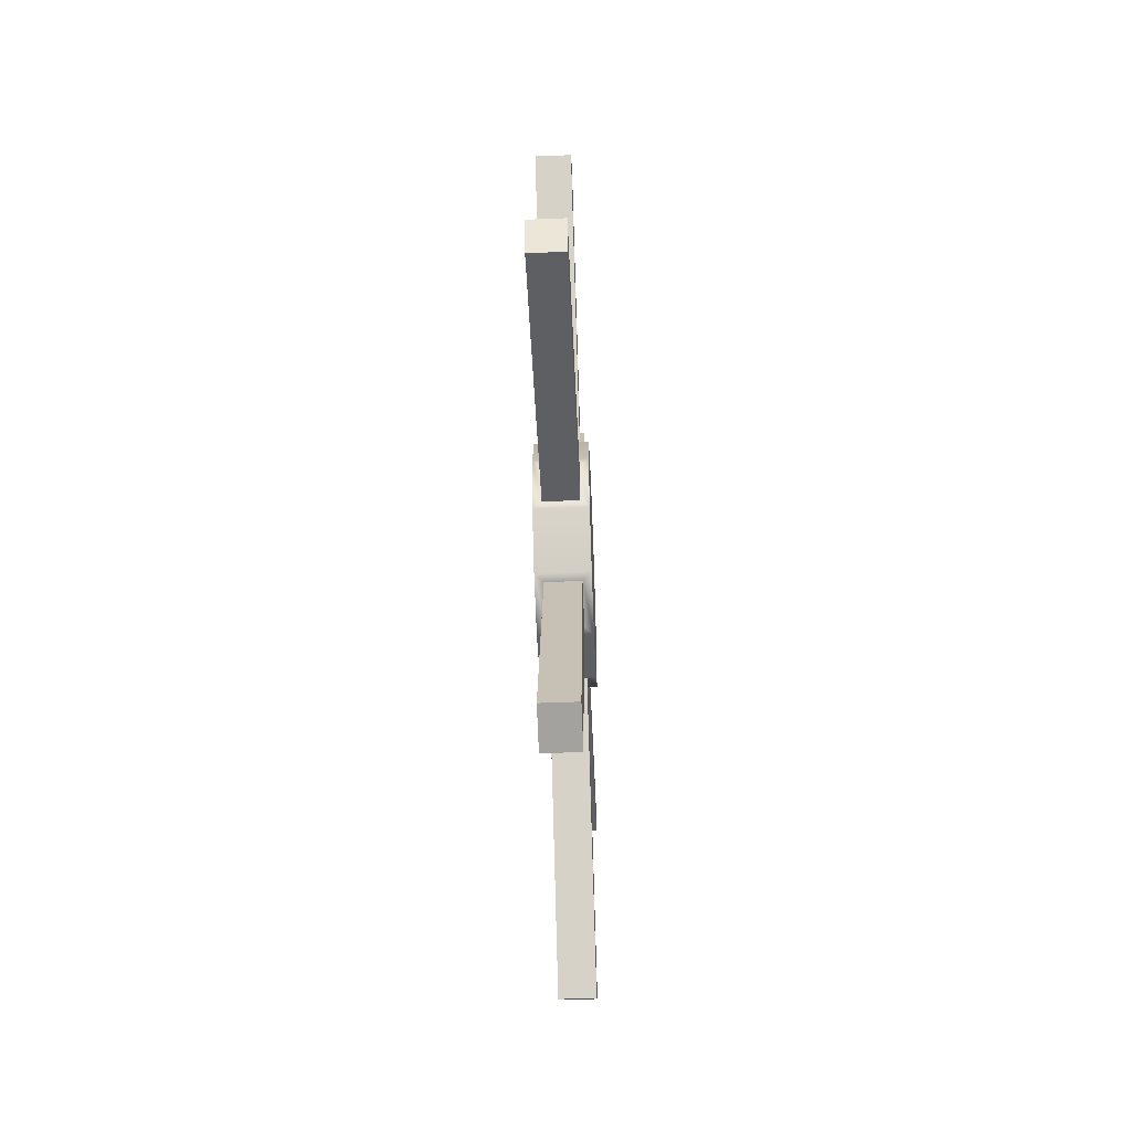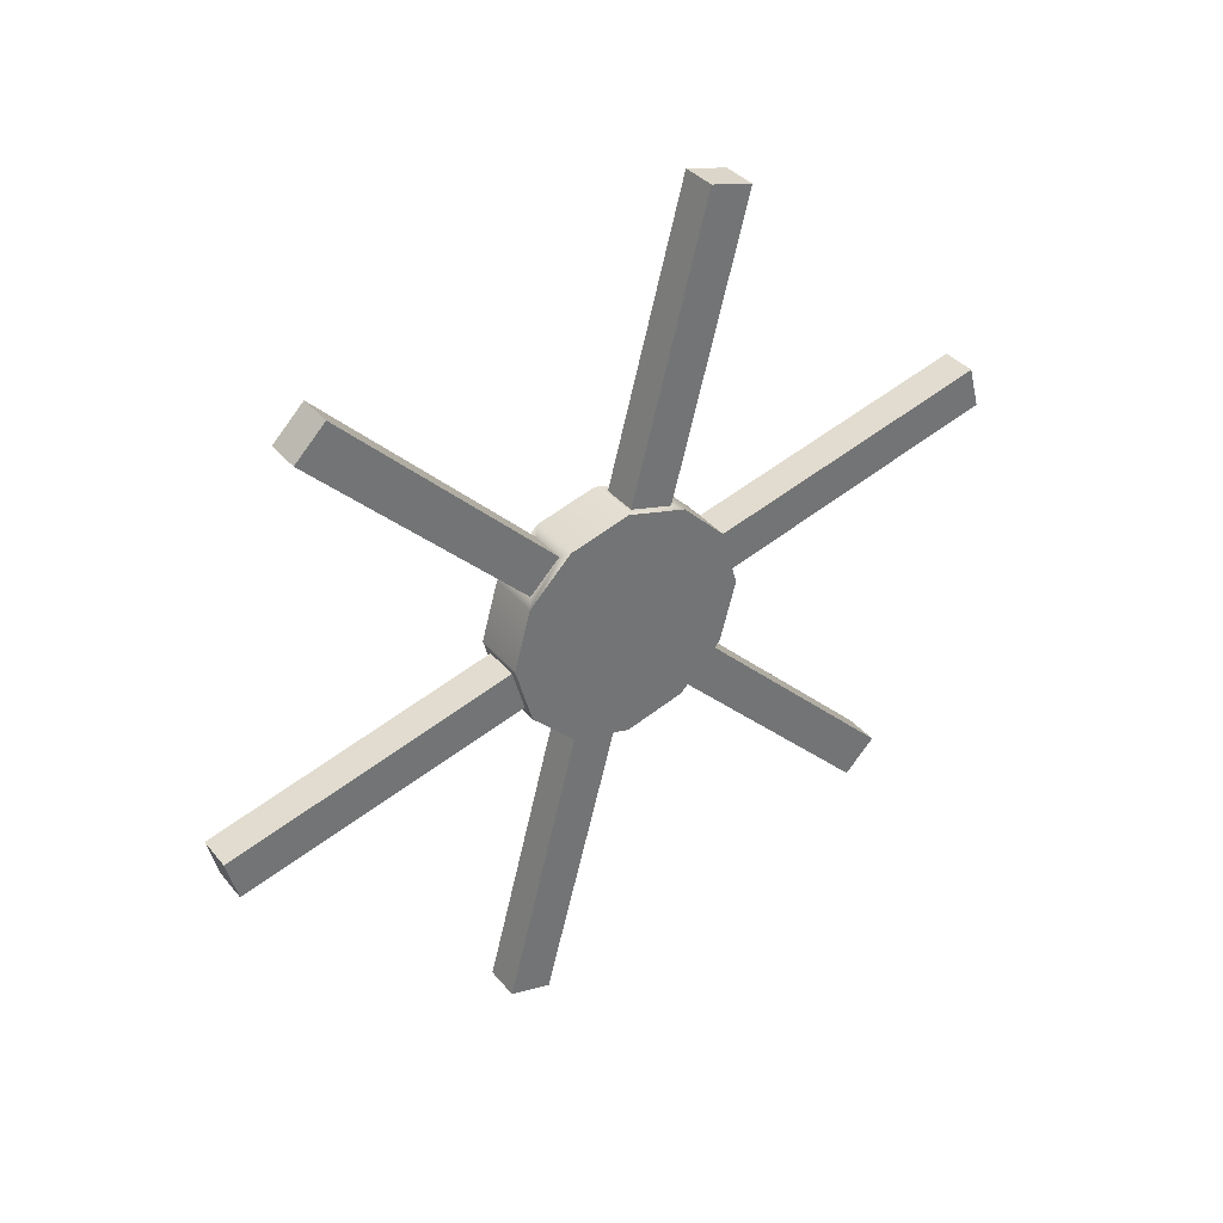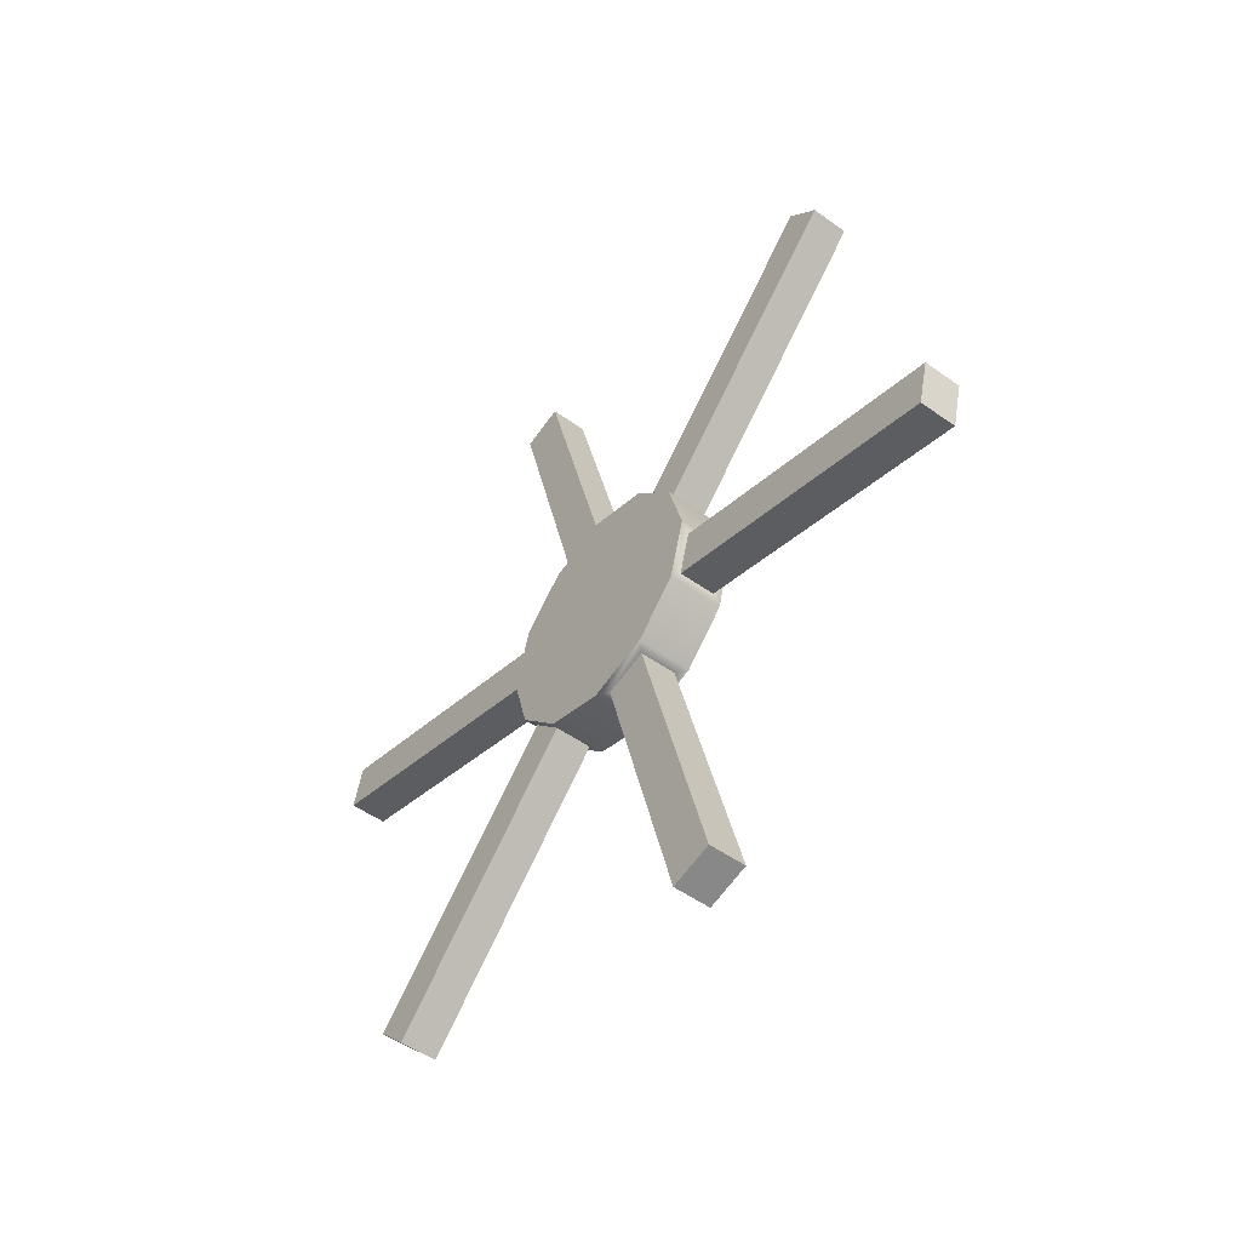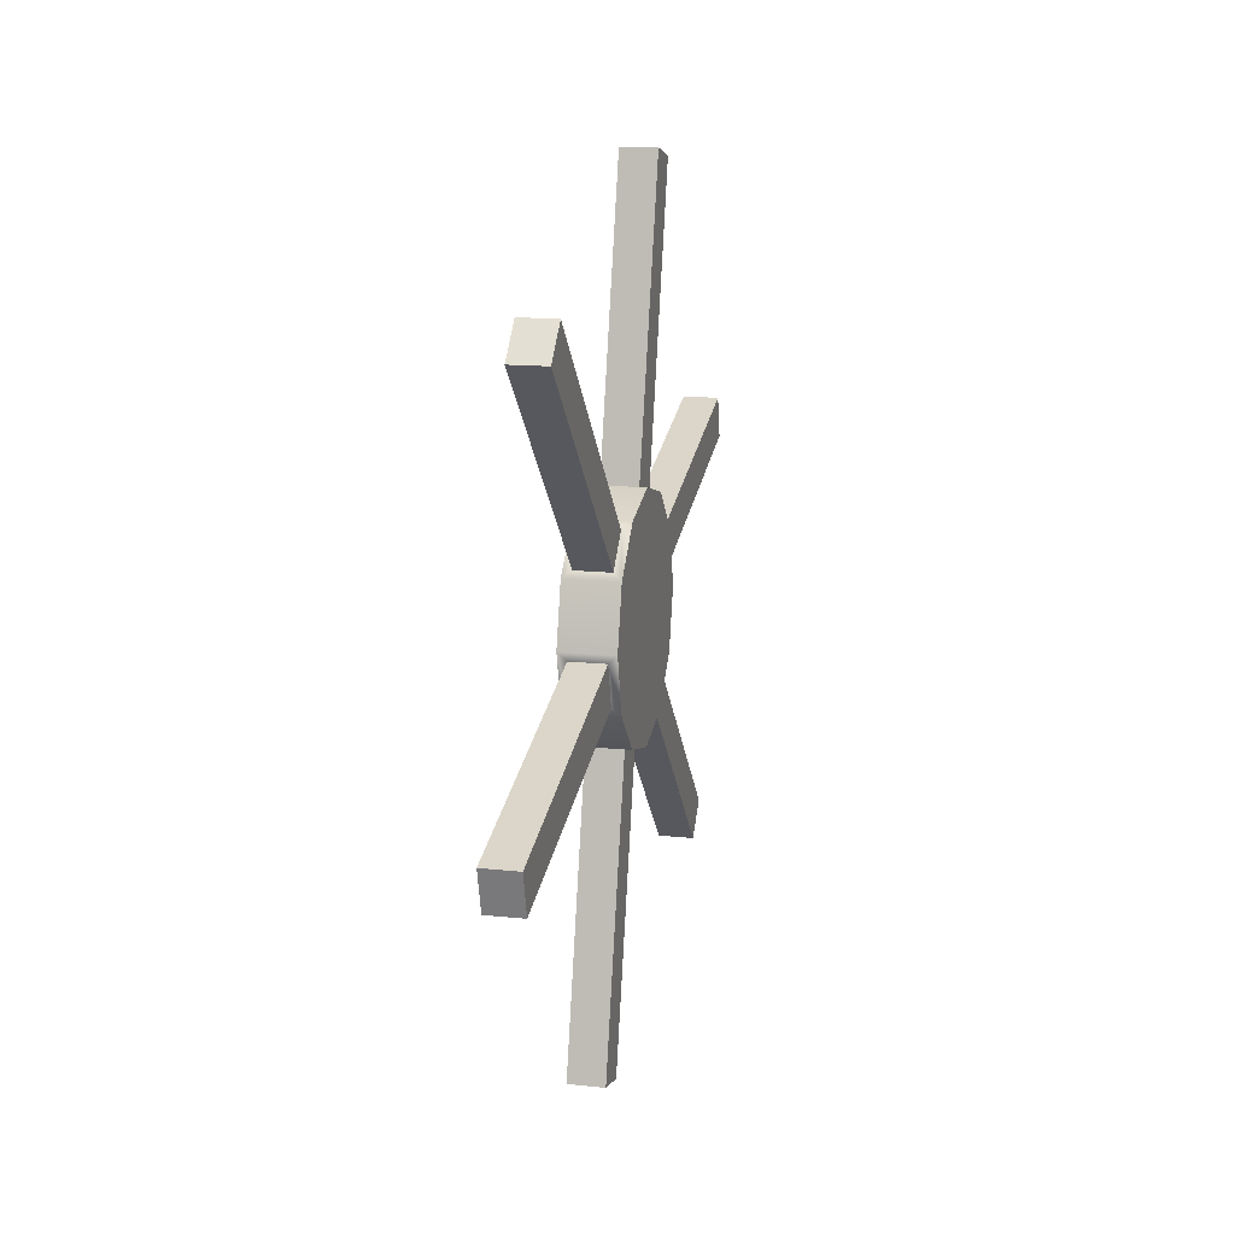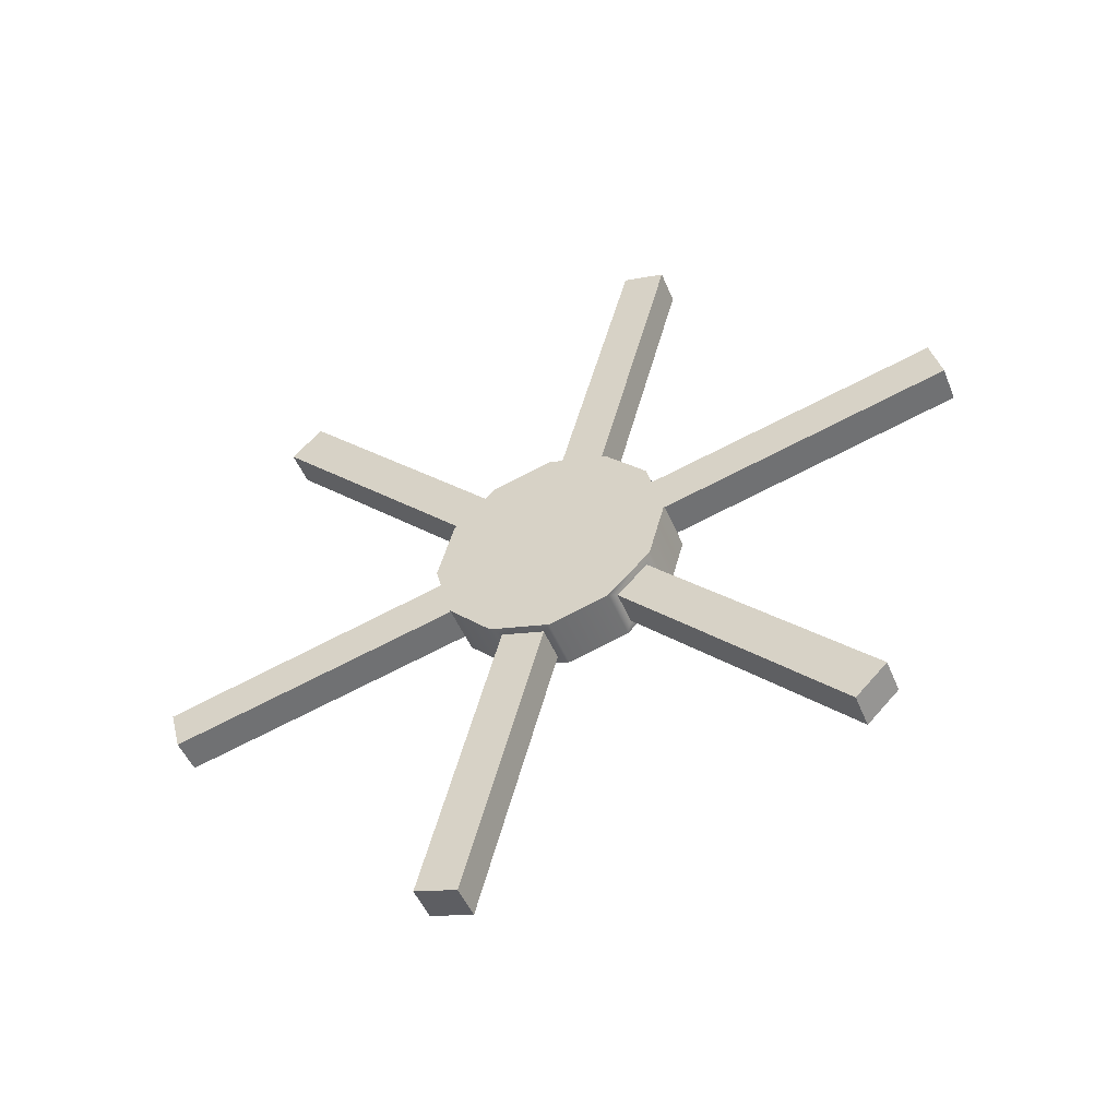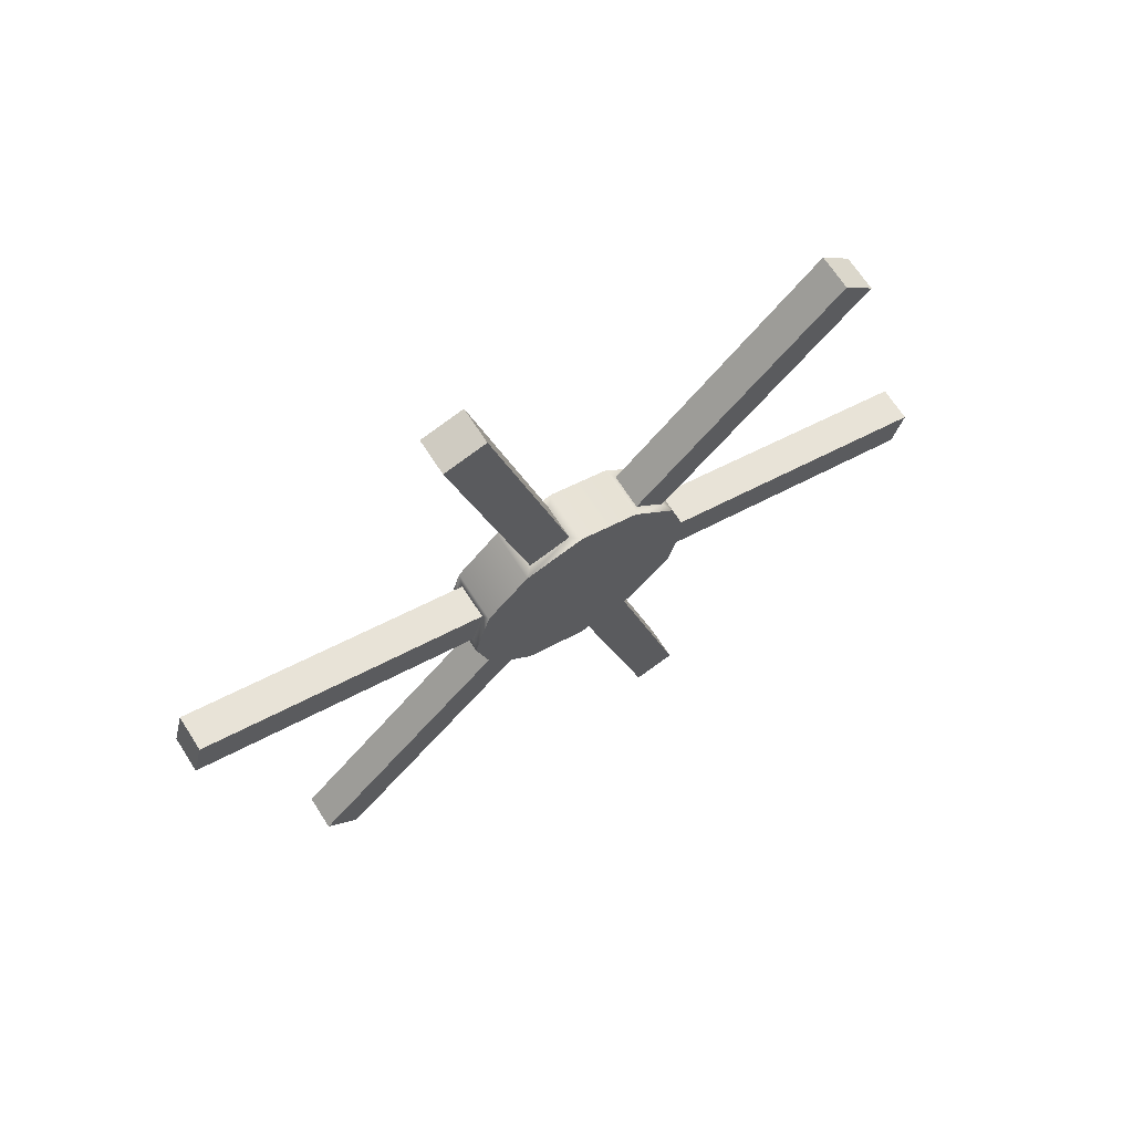
<metadata>
{"format":"obj","ext":"obj","renderer":"f3d","projection":"perspective","resolution":1024,"background":"white","views":[{"elev":-56.8,"azim":-177.7,"up":"+Z"},{"elev":36.4,"azim":-124.2,"up":"+Z"},{"elev":-50.5,"azim":141.9,"up":"+Z"},{"elev":15.4,"azim":-167.5,"up":"+Z"},{"elev":-48.1,"azim":-68.3,"up":"+Z"},{"elev":67.5,"azim":-122.6,"up":"+Y"}]}
</metadata>
<code>
g Sphere.003
v 0.0126 -0.04873 -0.02841
v 0.0126 -0.05663 0.0001883
v 0.0126 -0.04873 0.02841
v 0.0126 -0.02841 -0.04873
v 0.0126 -0.02841 0.04873
v 0.0126 -0.0001879 0.05663
v 0.0126 -0.0001879 -0.05663
v 0.0126 0.02841 -0.04873
v 0.0126 0.02841 0.04873
v 0.0126 0.04873 0.02841
v 0.0126 0.04873 -0.02841
v 0.0126 0.05663 0.0001883
v -0.01261 -0.04873 0.02841
v -0.01261 -0.05663 0.0001883
v -0.01261 -0.04873 -0.02841
v -0.01261 -0.02841 0.04873
v -0.01261 -0.02841 -0.04873
v -0.01261 -0.0001879 0.05663
v -0.01261 -0.0001879 -0.05663
v -0.01261 0.02841 0.04873
v -0.01261 0.02841 -0.04873
v -0.01261 0.04873 0.02841
v -0.01261 0.04873 -0.02841
v -0.01261 0.05663 0.0001883
v 0.0126 -0.04873 -0.02841
v -0.01261 -0.04873 -0.02841
v -0.01261 -0.05663 0.0001883
v 0.0126 -0.05663 0.0001883
v 0.008466 -0.0555 0.003951
v 0.008466 -0.04986 0.02427
v -0.008466 -0.0555 0.003951
v 0.0126 -0.04873 0.02841
v -0.01261 -0.04873 0.02841
v -0.008466 -0.04986 0.02427
v -0.008466 0.02427 -0.04986
v -0.008466 0.06077 -0.1872
v 0.008466 0.06077 -0.1872
v 0.008466 0.02427 -0.04986
v -0.008466 0.04572 0.03142
v -0.008466 0.1462 0.1315
v -0.008466 0.1315 0.1462
v -0.008466 0.03142 0.04572
v 0.008466 0.04572 0.03142
v 0.008466 0.1462 0.1315
v -0.008466 0.1462 0.1315
v -0.008466 0.04572 0.03142
v 0.008466 0.02427 -0.04986
v 0.008466 0.06077 -0.1872
v 0.008466 0.04083 -0.1925
v 0.008466 0.003951 -0.0555
v 0.008466 0.003951 -0.0555
v 0.008466 0.04083 -0.1925
v -0.008466 0.04083 -0.1925
v -0.008466 0.003951 -0.0555
v 0.0126 -0.04873 0.02841
v -0.01261 -0.04873 0.02841
v -0.01261 -0.02841 0.04873
v 0.0126 -0.02841 0.04873
v 0.008466 -0.02427 0.04986
v 0.008466 -0.003951 0.0555
v -0.008466 -0.02427 0.04986
v 0.0126 -0.0001879 0.05663
v -0.01261 -0.0001879 0.05663
v -0.008466 -0.003951 0.0555
v -0.01261 0.02841 0.04873
v 0.0126 0.02841 0.04873
v -0.008466 -0.04572 -0.03142
v -0.008466 -0.1462 -0.1315
v -0.008466 -0.1315 -0.1462
v -0.008466 -0.03142 -0.04572
v 0.0126 0.04873 -0.02841
v -0.01261 0.04873 -0.02841
v -0.01261 0.02841 -0.04873
v 0.0126 0.02841 -0.04873
v 0.008466 0.02427 -0.04986
v 0.008466 0.003951 -0.0555
v -0.008466 0.02427 -0.04986
v 0.0126 -0.0001879 -0.05663
v -0.01261 -0.0001879 -0.05663
v -0.008466 0.003951 -0.0555
v 0.0126 -0.0001879 -0.05663
v -0.01261 -0.0001879 -0.05663
v -0.01261 -0.02841 -0.04873
v 0.0126 -0.02841 -0.04873
v 0.008466 -0.03142 -0.04572
v 0.008466 -0.04572 -0.03142
v -0.008466 -0.03142 -0.04572
v 0.0126 -0.04873 -0.02841
v -0.01261 -0.04873 -0.02841
v -0.008466 -0.04572 -0.03142
v 0.008466 -0.1925 0.04083
v -0.008466 -0.1925 0.04083
v -0.008466 -0.1872 0.06077
v 0.008466 -0.1872 0.06077
v 0.008466 0.1315 0.1462
v -0.008466 0.1315 0.1462
v -0.008466 0.1462 0.1315
v 0.008466 0.1462 0.1315
v 0.008466 0.1925 -0.04083
v -0.008466 0.1925 -0.04083
v -0.008466 0.1872 -0.06077
v 0.008466 0.1872 -0.06077
v 0.008466 -0.1315 -0.1462
v -0.008466 -0.1315 -0.1462
v -0.008466 -0.1462 -0.1315
v 0.008466 -0.1462 -0.1315
v 0.008466 -0.06077 0.1872
v -0.008466 -0.06077 0.1872
v -0.008466 -0.04083 0.1925
v 0.008466 -0.04083 0.1925
v 0.008466 0.06077 -0.1872
v -0.008466 0.06077 -0.1872
v -0.008466 0.04083 -0.1925
v 0.008466 0.04083 -0.1925
v 0.008466 -0.03142 -0.04572
v 0.008466 -0.1315 -0.1462
v 0.008466 -0.1462 -0.1315
v 0.008466 -0.04572 -0.03142
v -0.008466 0.03142 0.04572
v -0.008466 0.1315 0.1462
v 0.008466 0.1315 0.1462
v 0.008466 0.03142 0.04572
v -0.008466 -0.04986 0.02427
v -0.008466 -0.1872 0.06077
v -0.008466 -0.1925 0.04083
v -0.008466 -0.0555 0.003951
v 0.008466 0.03142 0.04572
v 0.008466 0.1315 0.1462
v 0.008466 0.1462 0.1315
v 0.008466 0.04572 0.03142
v 0.008466 0.04986 -0.02427
v 0.008466 0.1872 -0.06077
v -0.008466 0.1872 -0.06077
v -0.008466 0.04986 -0.02427
v -0.008466 0.04986 -0.02427
v -0.008466 0.1872 -0.06077
v -0.008466 0.1925 -0.04083
v -0.008466 0.0555 -0.003951
v 0.008466 -0.0555 0.003951
v 0.008466 -0.1925 0.04083
v 0.008466 -0.1872 0.06077
v 0.008466 -0.04986 0.02427
v -0.008466 0.0555 -0.003951
v -0.008466 0.1925 -0.04083
v 0.008466 0.1925 -0.04083
v 0.008466 0.0555 -0.003951
v -0.008466 -0.003951 0.0555
v -0.008466 -0.04083 0.1925
v -0.008466 -0.06077 0.1872
v -0.008466 -0.02427 0.04986
v 0.008466 0.0555 -0.003951
v 0.008466 0.1925 -0.04083
v 0.008466 0.1872 -0.06077
v 0.008466 0.04986 -0.02427
v -0.008466 -0.03142 -0.04572
v -0.008466 -0.1315 -0.1462
v 0.008466 -0.1315 -0.1462
v 0.008466 -0.03142 -0.04572
v -0.008466 -0.0555 0.003951
v -0.008466 -0.1925 0.04083
v 0.008466 -0.1925 0.04083
v 0.008466 -0.0555 0.003951
v 0.008466 -0.02427 0.04986
v 0.008466 -0.06077 0.1872
v 0.008466 -0.04083 0.1925
v 0.008466 -0.003951 0.0555
v 0.008466 -0.003951 0.0555
v 0.008466 -0.04083 0.1925
v -0.008466 -0.04083 0.1925
v -0.008466 -0.003951 0.0555
v 0.008466 -0.04572 -0.03142
v 0.008466 -0.1462 -0.1315
v -0.008466 -0.1462 -0.1315
v -0.008466 -0.04572 -0.03142
v -0.008466 0.003951 -0.0555
v -0.008466 0.04083 -0.1925
v -0.008466 0.06077 -0.1872
v -0.008466 0.02427 -0.04986
v -0.008466 -0.02427 0.04986
v -0.008466 -0.06077 0.1872
v 0.008466 -0.06077 0.1872
v 0.008466 -0.02427 0.04986
v 0.008466 -0.04986 0.02427
v 0.008466 -0.1872 0.06077
v -0.008466 -0.1872 0.06077
v -0.008466 -0.04986 0.02427
v -0.008466 0.0555 -0.003951
v -0.01261 0.05663 0.0001883
v -0.01261 0.04873 -0.02841
v -0.008466 0.04986 -0.02427
v 0.0126 0.04873 -0.02841
v 0.008466 0.04986 -0.02427
v 0.0126 0.05663 0.0001883
v 0.008466 0.0555 -0.003951
v 0.0126 0.04873 0.02841
v -0.01261 0.04873 0.02841
v -0.008466 0.04572 0.03142
v -0.008466 0.03142 0.04572
v 0.008466 0.04572 0.03142
v -0.01261 0.02841 0.04873
v 0.0126 0.02841 0.04873
v 0.008466 0.03142 0.04572
g Sphere.003_0
f 3 2 1
f 1 4 3
f 4 5 3
f 4 6 5
f 4 7 6
f 7 8 6
f 8 9 6
f 8 10 9
f 8 11 10
f 11 12 10
f 15 14 13
f 13 16 15
f 16 17 15
f 16 18 17
f 18 19 17
f 18 20 19
f 20 21 19
f 20 22 21
f 22 23 21
f 22 24 23
f 27 26 25
f 28 27 25
f 27 28 29
f 29 28 30
f 31 27 29
f 28 32 30
f 33 27 31
f 30 32 34
f 34 33 31
f 32 33 34
f 37 36 35
f 38 37 35
f 41 40 39
f 42 41 39
f 45 44 43
f 46 45 43
f 49 48 47
f 50 49 47
f 53 52 51
f 54 53 51
f 57 56 55
f 58 57 55
f 57 58 59
f 59 58 60
f 61 57 59
f 58 62 60
f 63 57 61
f 64 63 61
f 60 62 64
f 62 63 64
f 65 63 62
f 66 65 62
f 69 68 67
f 70 69 67
f 73 72 71
f 74 73 71
f 73 74 75
f 75 74 76
f 77 73 75
f 74 78 76
f 79 73 77
f 76 78 80
f 80 79 77
f 78 79 80
f 83 82 81
f 84 83 81
f 83 84 85
f 85 84 86
f 87 83 85
f 84 88 86
f 89 83 87
f 86 88 90
f 90 89 87
f 88 89 90
f 93 92 91
f 94 93 91
f 97 96 95
f 98 97 95
f 101 100 99
f 102 101 99
f 105 104 103
f 106 105 103
f 109 108 107
f 110 109 107
f 113 112 111
f 114 113 111
f 117 116 115
f 118 117 115
f 121 120 119
f 122 121 119
f 125 124 123
f 126 125 123
f 129 128 127
f 130 129 127
f 133 132 131
f 134 133 131
f 137 136 135
f 138 137 135
f 141 140 139
f 142 141 139
f 145 144 143
f 146 145 143
f 149 148 147
f 150 149 147
f 153 152 151
f 154 153 151
f 157 156 155
f 158 157 155
f 161 160 159
f 162 161 159
f 165 164 163
f 166 165 163
f 169 168 167
f 170 169 167
f 173 172 171
f 174 173 171
f 177 176 175
f 178 177 175
f 181 180 179
f 182 181 179
f 185 184 183
f 186 185 183
f 189 188 187
f 190 189 187
f 191 189 190
f 192 191 190
f 193 191 192
f 194 193 192
f 187 188 194
f 188 193 194
f 193 188 195
f 188 196 195
f 195 196 197
f 197 196 198
f 199 195 197
f 196 200 198
f 201 195 199
f 198 200 202
f 202 201 199
f 200 201 202

</code>
